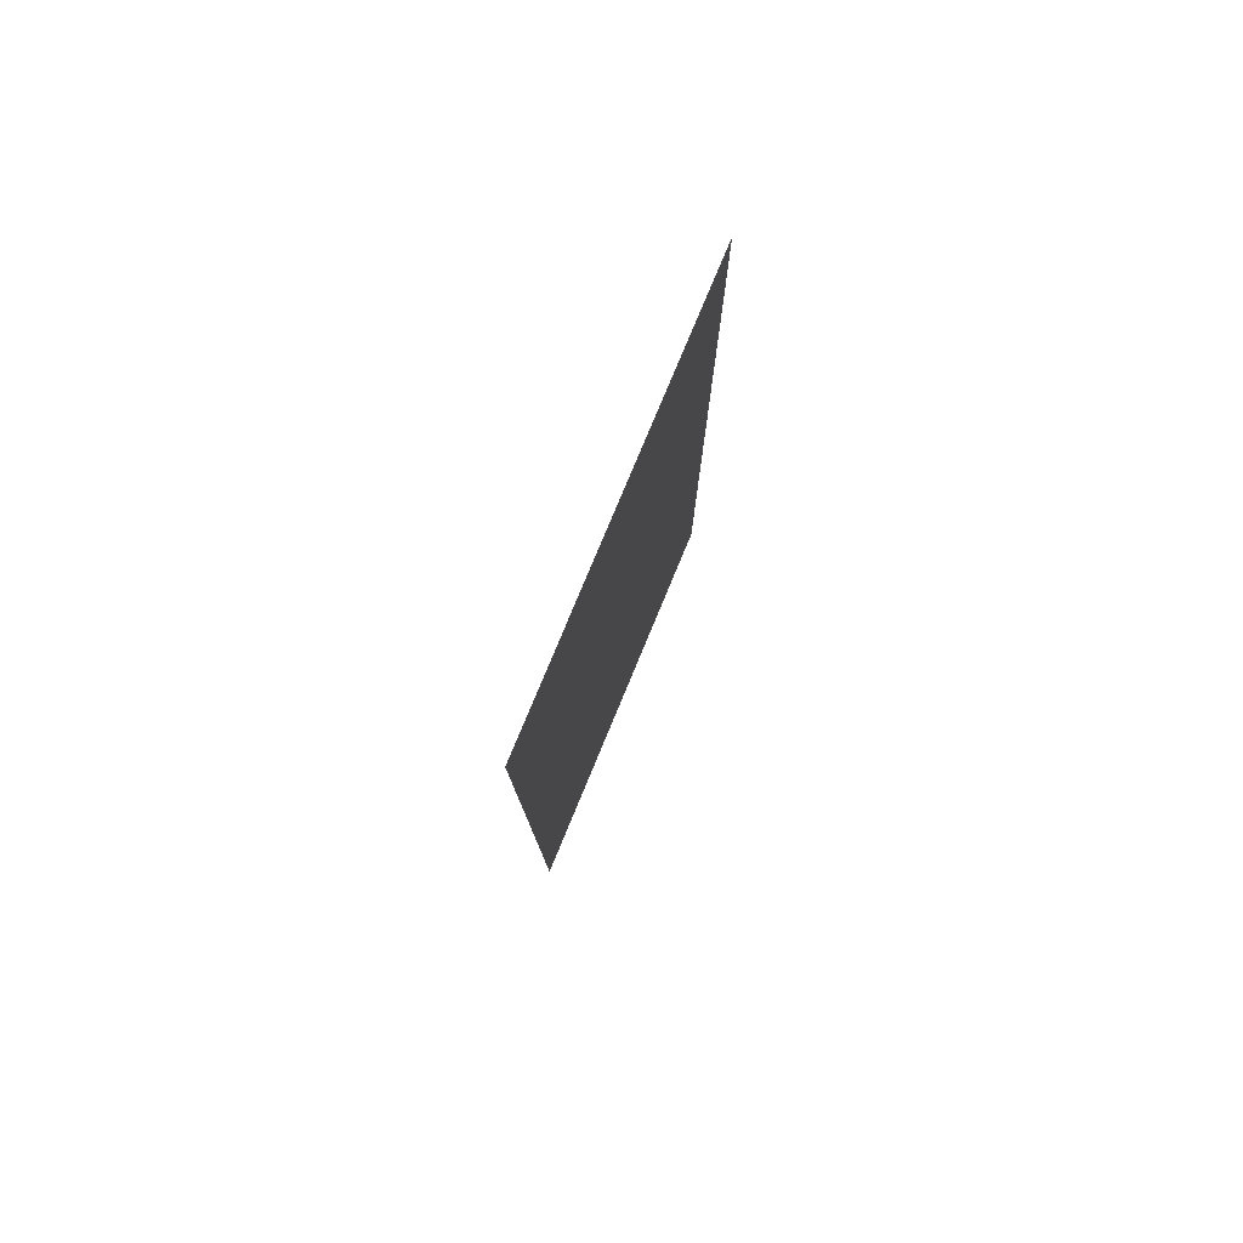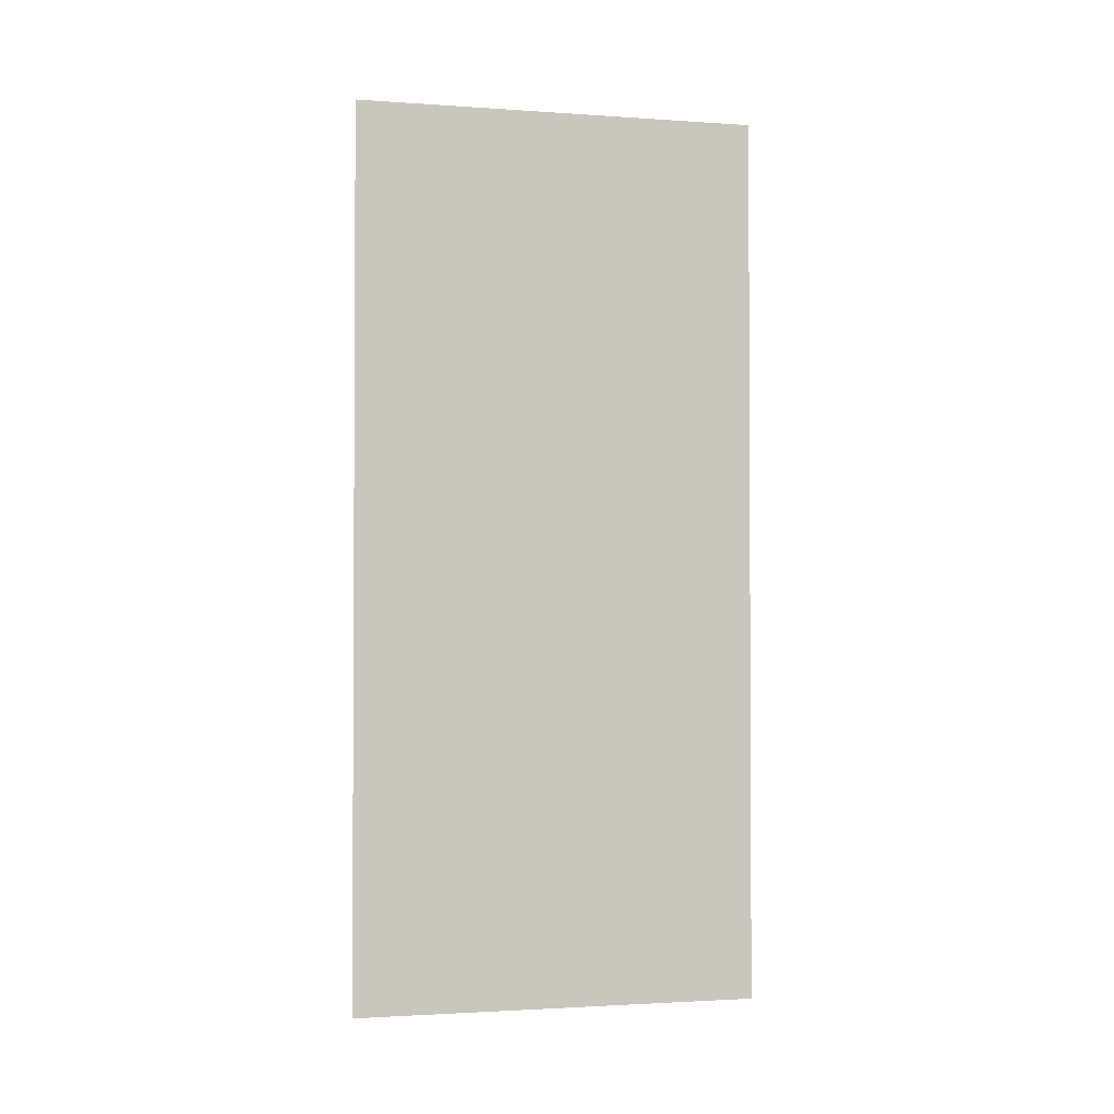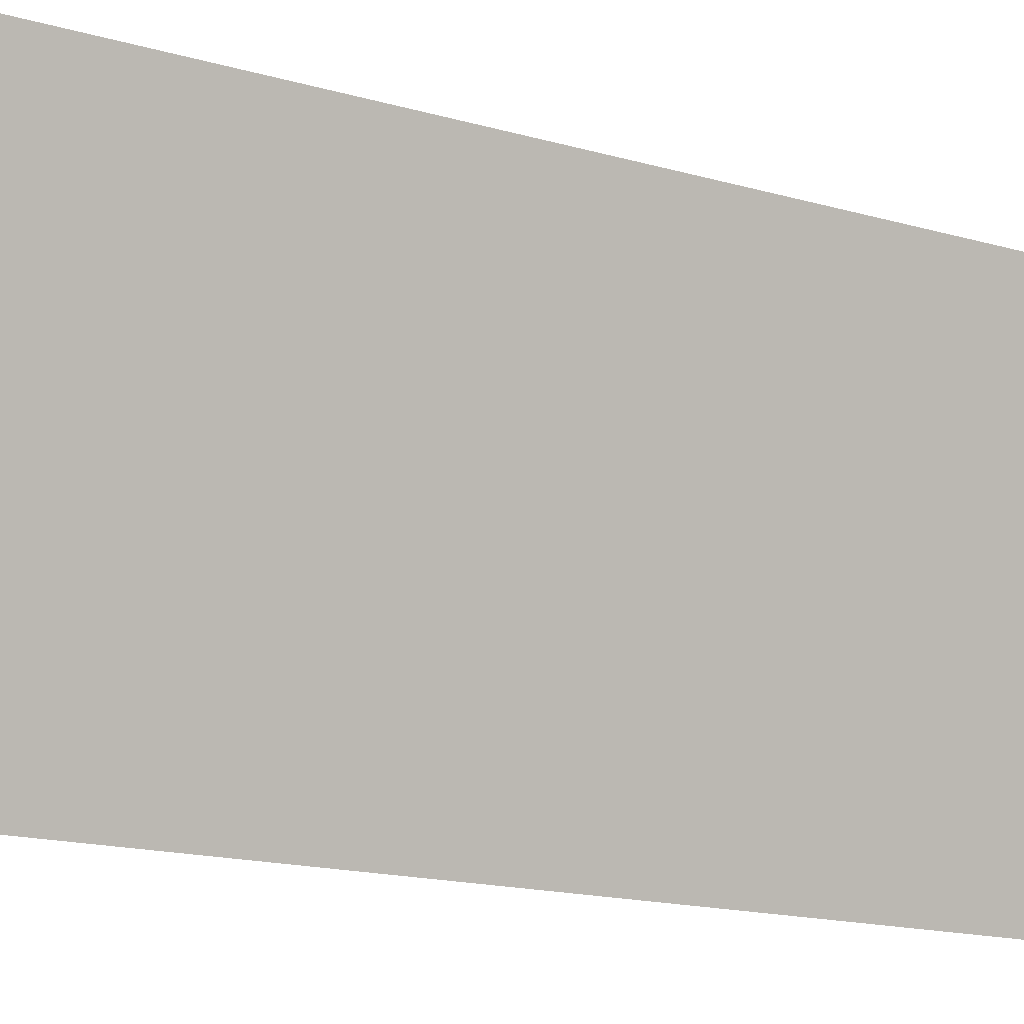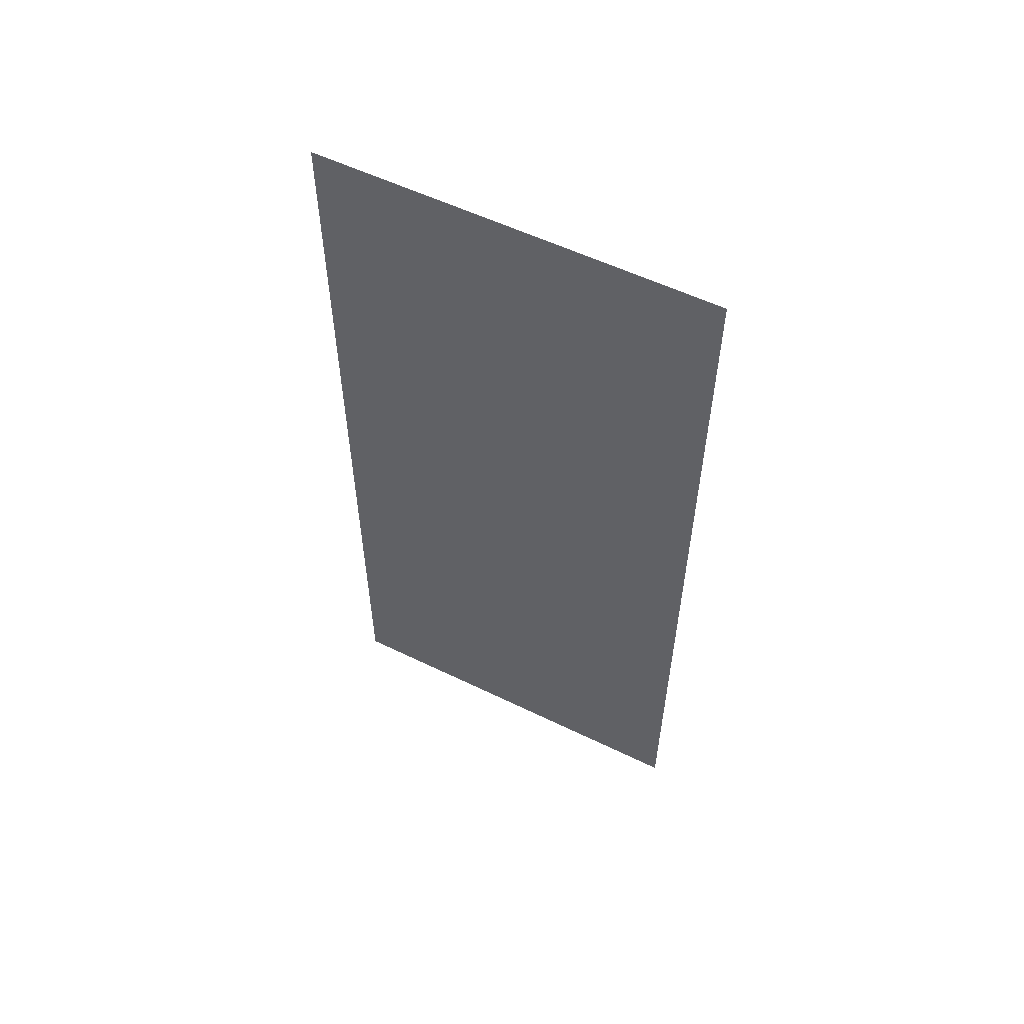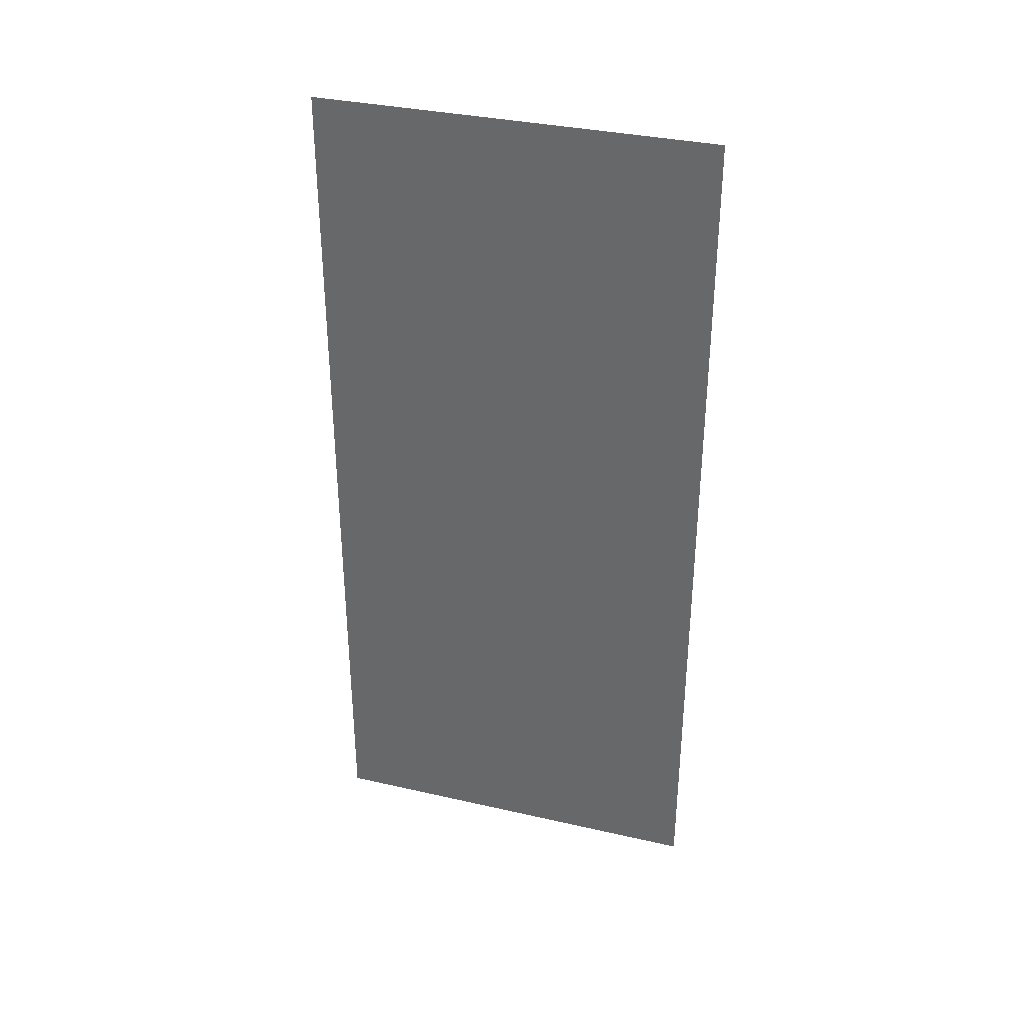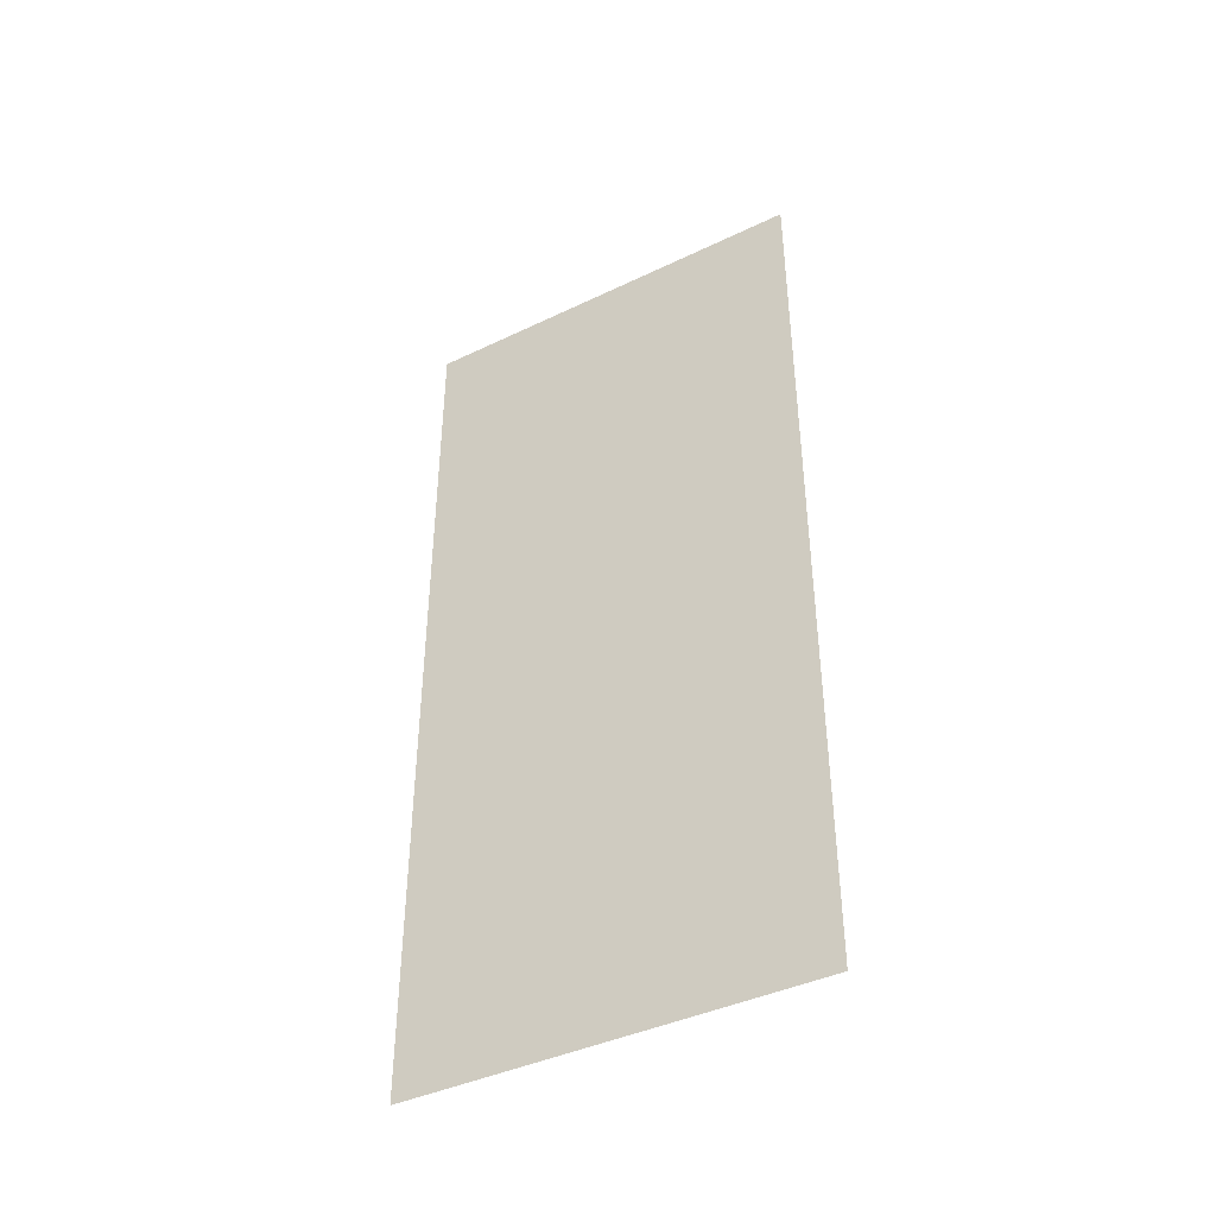
<metadata>
{"format":"obj","ext":"obj","renderer":"f3d","projection":"perspective","resolution":1024,"background":"white","views":[{"elev":78.8,"azim":-141.5,"up":"+Z"},{"elev":-1.9,"azim":-87.9,"up":"+Z"},{"elev":-15.6,"azim":-121.9,"up":"+Y"},{"elev":56.3,"azim":-47.1,"up":"+Z"},{"elev":34.5,"azim":-57.0,"up":"+Z"},{"elev":-41.6,"azim":136.0,"up":"+Z"}]}
</metadata>
<code>
v  23.5 0 4
v  22.5 3.5 4
v  22.5 3.5 -4
v  23.5 0 -4
g Object006
f 1 2 3
f 1 3 4

</code>
